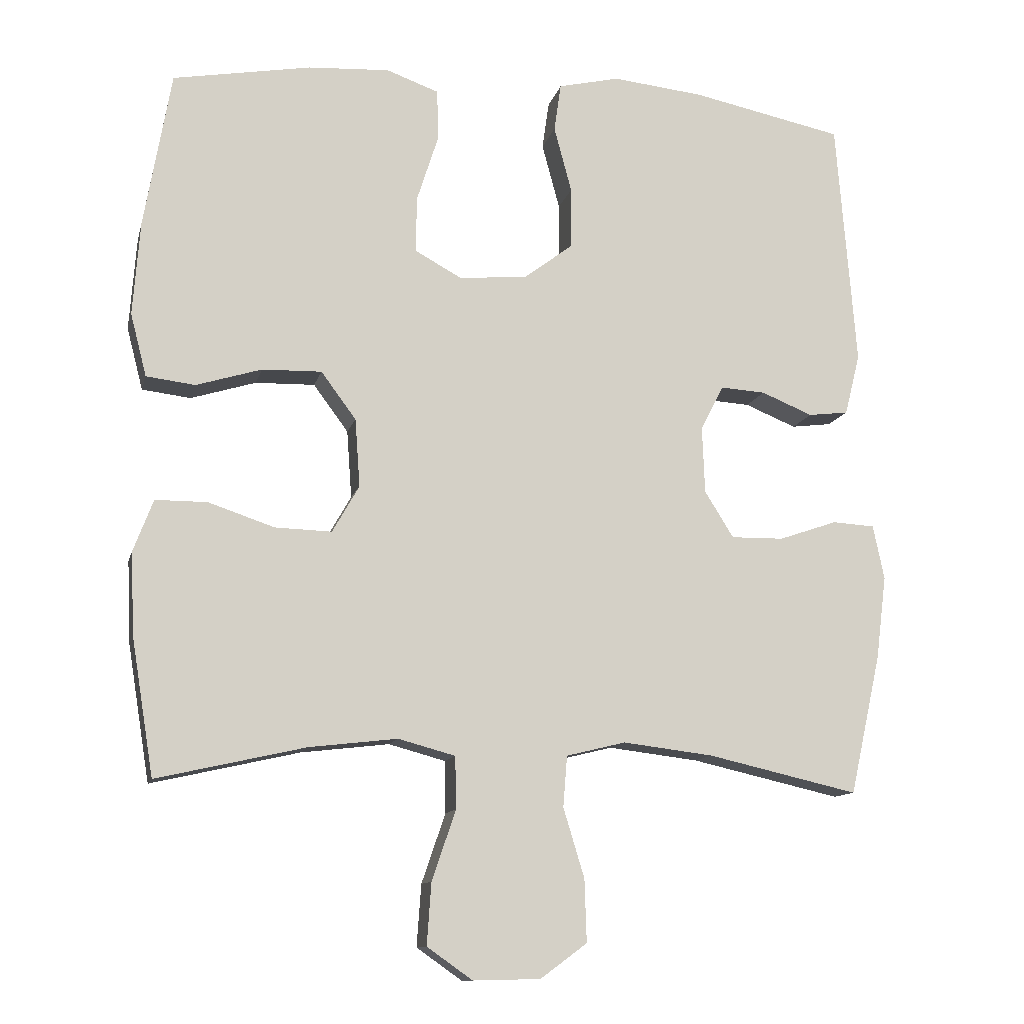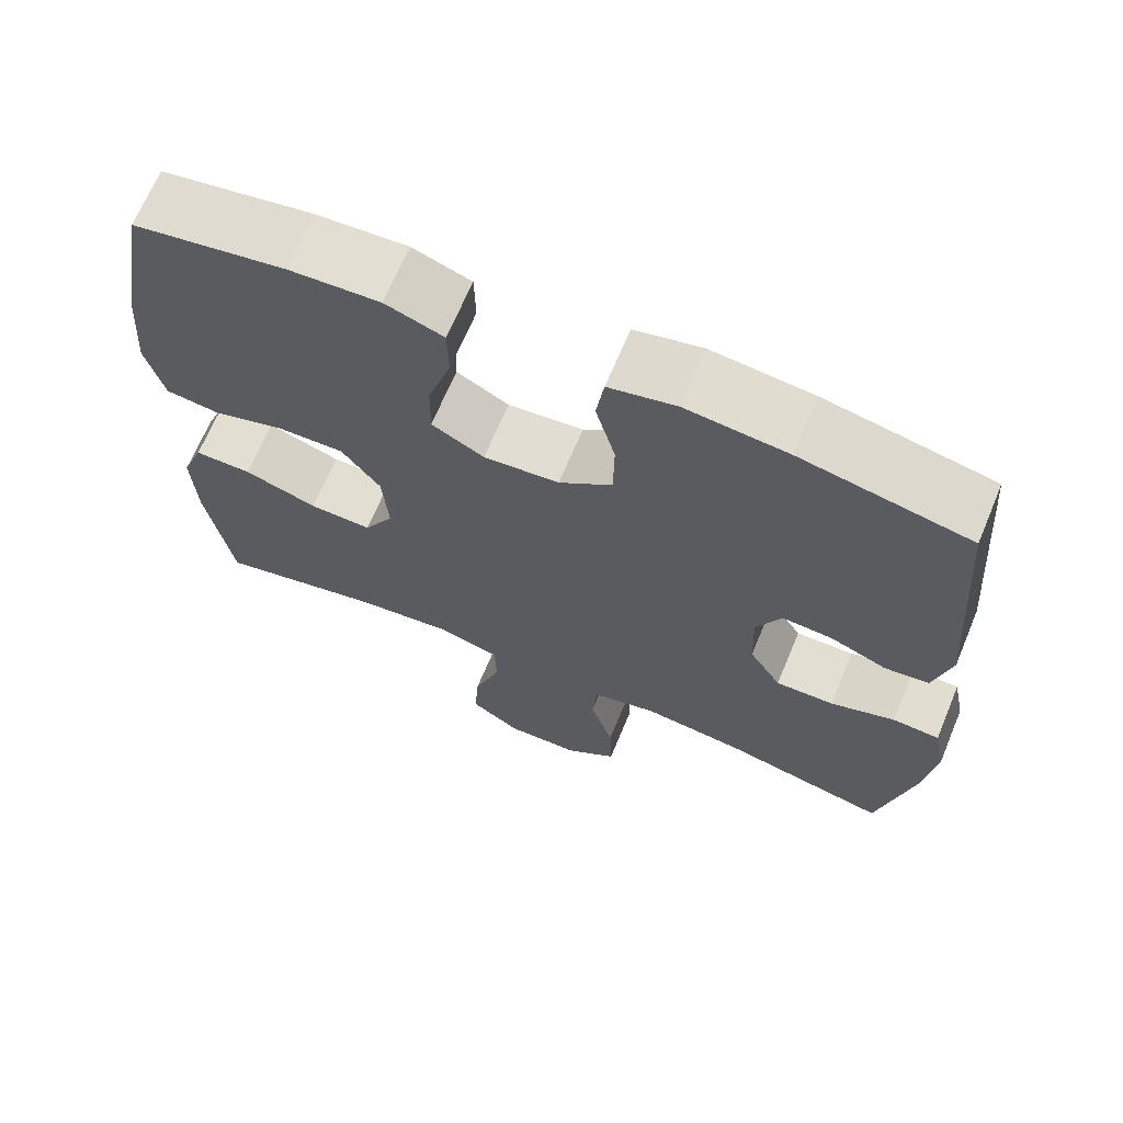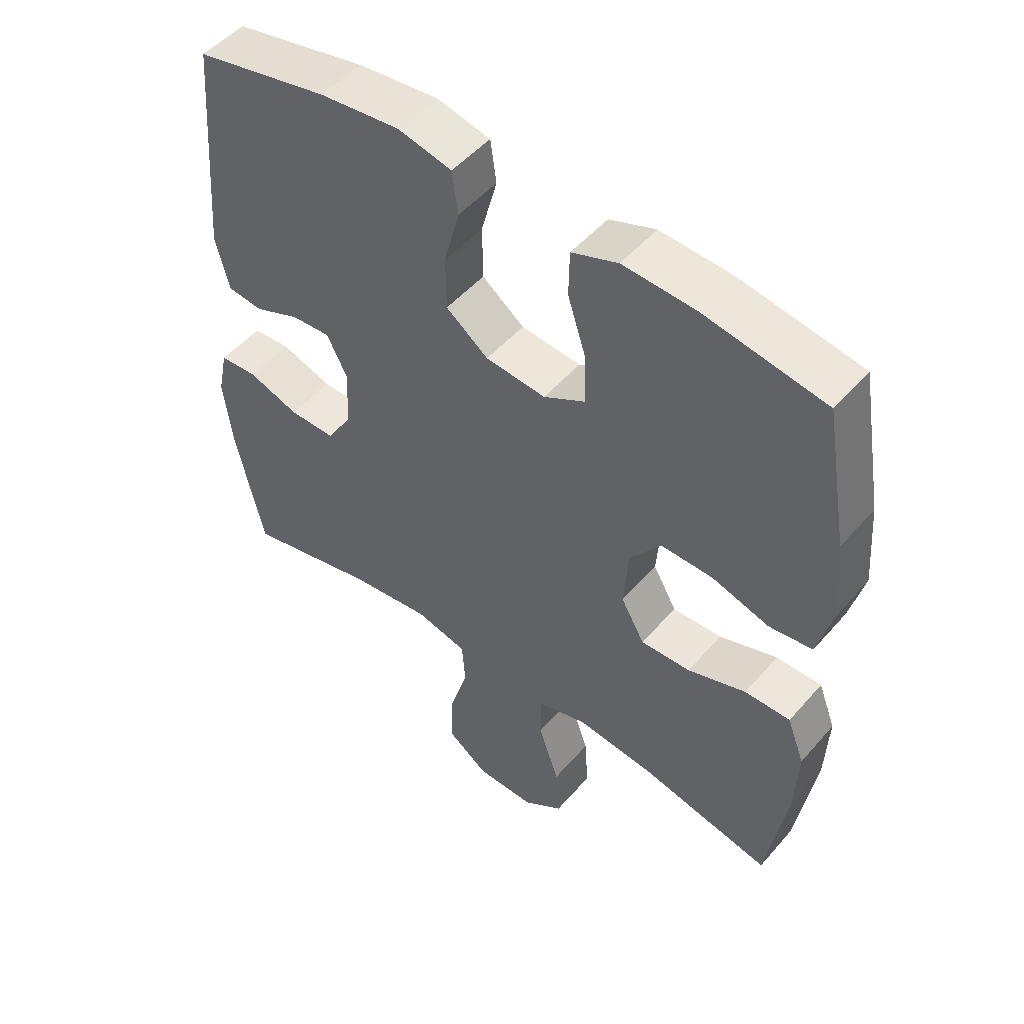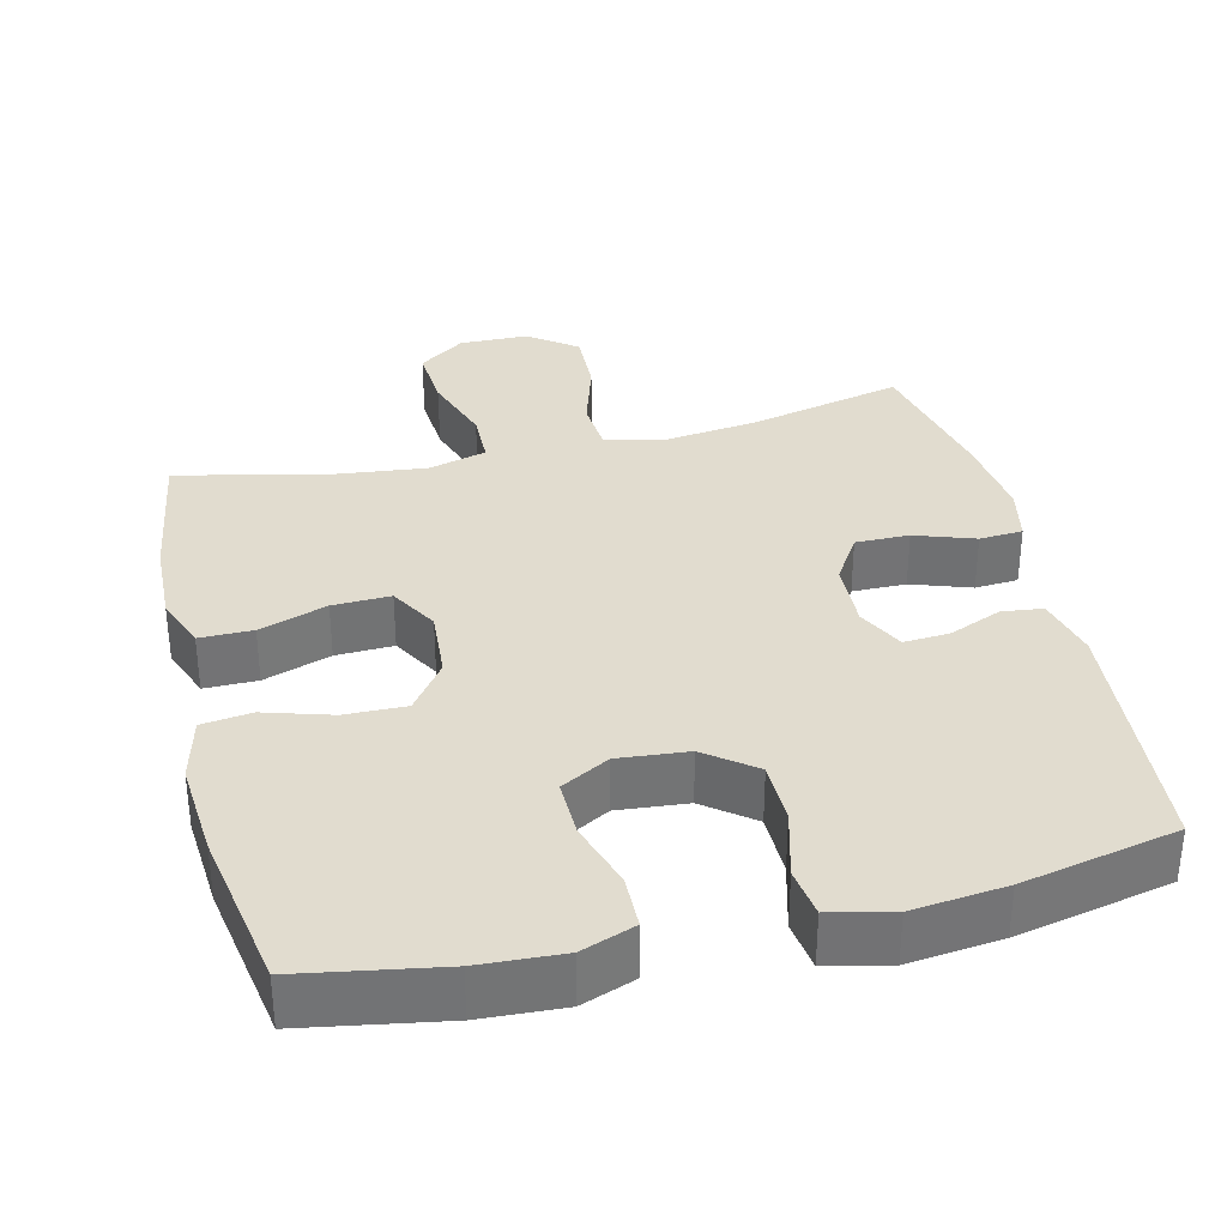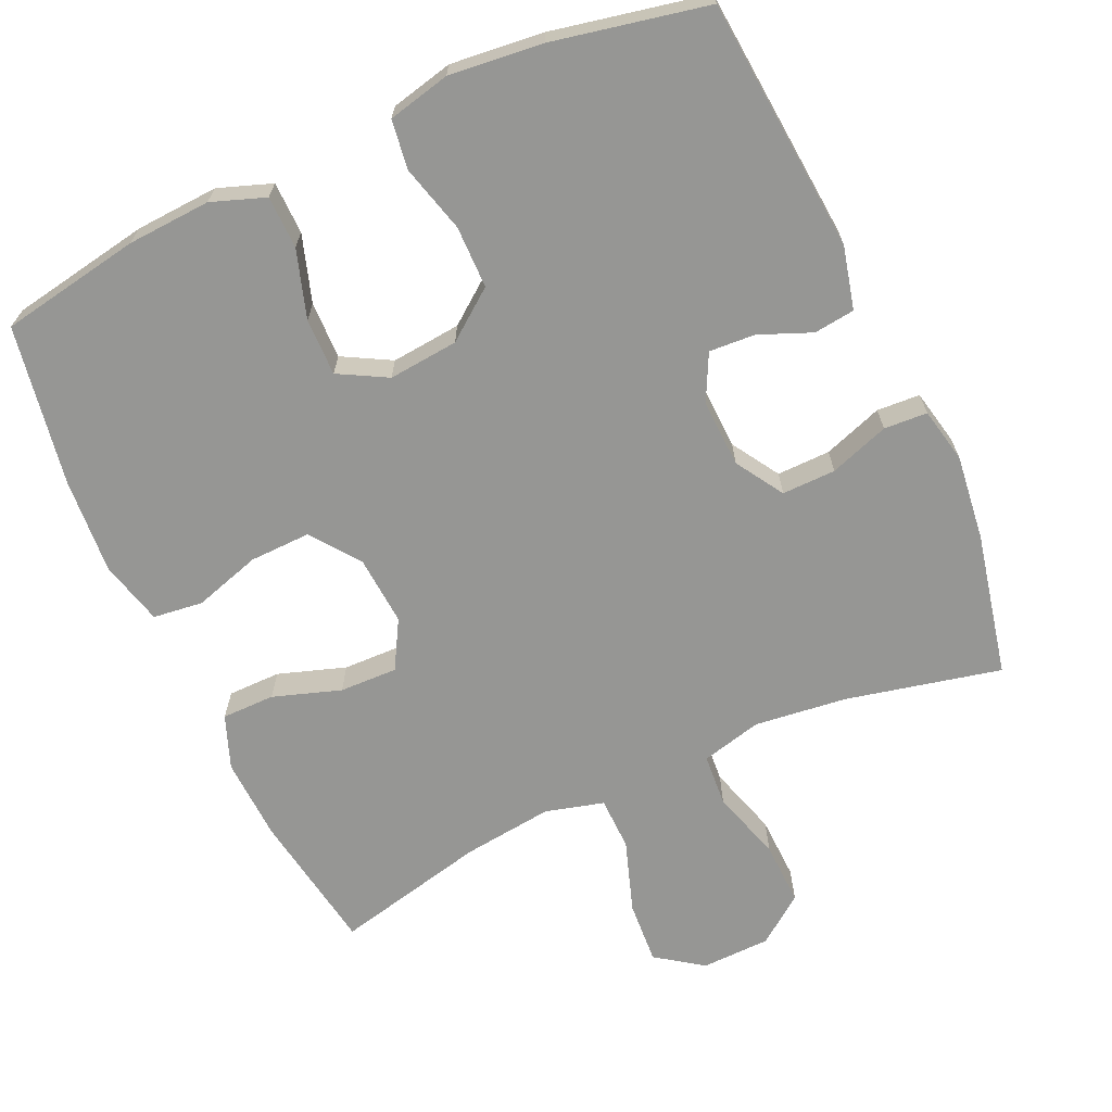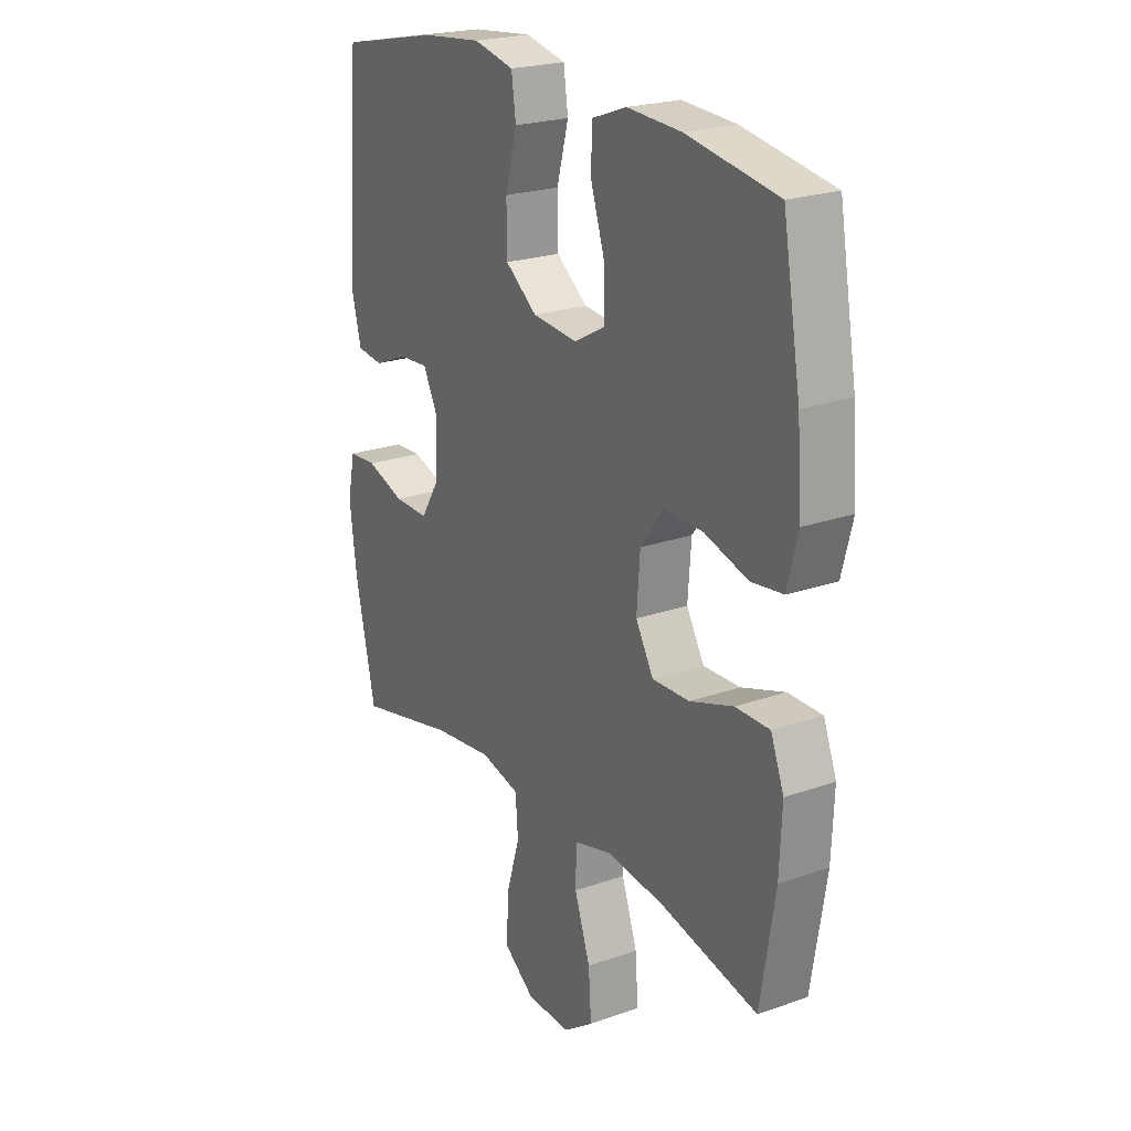
<metadata>
{"format":"obj","ext":"obj","renderer":"f3d","projection":"perspective","resolution":1024,"background":"white","views":[{"elev":-11.6,"azim":-12.9,"up":"+Z"},{"elev":67.8,"azim":22.7,"up":"+Z"},{"elev":50.2,"azim":-140.8,"up":"+Z"},{"elev":34.4,"azim":-13.6,"up":"+Y"},{"elev":-67.7,"azim":24.6,"up":"+Y"},{"elev":22.5,"azim":-121.3,"up":"+Z"}]}
</metadata>
<code>
o path1280
v -0.2931 0.0375 -0.4283
v -0.1677 0.0375 -0.4138
v -0.08707 0.0375 -0.4357
v -0.08557 0.0375 -0.5095
v -0.1195 0.0375 -0.6086
v -0.1256 0.0375 -0.6961
v -0.06128 0.0375 -0.7414
v 0.03393 0.0375 -0.7392
v 0.09995 0.0375 -0.6906
v 0.09711 0.0375 -0.6022
v 0.06732 0.0375 -0.5041
v 0.07292 0.0375 -0.432
v 0.1569 0.0375 -0.4114
v 0.2848 0.0375 -0.427
v 0.4982 0.0375 -0.4759
v 0.542 0.0375 -0.2782
v 0.5568 0.0375 -0.16
v 0.5408 0.0375 -0.08307
v 0.4807 0.0375 -0.07932
v 0.3982 0.0375 -0.1076
v 0.3237 0.0375 -0.1086
v 0.2827 0.0375 -0.04268
v 0.2791 0.0375 0.05154
v 0.3118 0.0375 0.1157
v 0.3753 0.0375 0.1115
v 0.4482 0.0375 0.08154
v 0.5047 0.0375 0.08846
v 0.5263 0.0375 0.1753
v 0.4982 0.0375 0.5258
v 0.2839 0.0375 0.5707
v 0.1547 0.0375 0.5847
v 0.0681 0.0375 0.5648
v 0.05833 0.0375 0.4967
v 0.08345 0.0375 0.4032
v 0.08247 0.0375 0.3169
v 0.01431 0.0375 0.2652
v -0.08245 0.0375 0.2563
v -0.1494 0.0375 0.2931
v -0.1477 0.0375 0.3726
v -0.1176 0.0375 0.4662
v -0.1189 0.0375 0.5392
v -0.1932 0.0375 0.5661
v -0.3091 0.0375 0.5597
v -0.5037 0.0375 0.5258
v -0.5422 0.0375 0.3045
v -0.5522 0.0375 0.1714
v -0.5294 0.0375 0.08269
v -0.4603 0.0375 0.07403
v -0.3677 0.0375 0.1021
v -0.2831 0.0375 0.104
v -0.2336 0.0375 0.03708
v -0.2266 0.0375 -0.05949
v -0.2648 0.0375 -0.1262
v -0.3448 0.0375 -0.1237
v -0.4386 0.0375 -0.09219
v -0.5119 0.0375 -0.09224
v -0.54 0.0375 -0.1658
v -0.5351 0.0375 -0.2814
v -0.5037 0.0375 -0.4759
v -0.2931 -0.0375 -0.4283
v -0.1677 -0.0375 -0.4138
v -0.08707 -0.0375 -0.4357
v -0.08557 -0.0375 -0.5095
v -0.1195 -0.0375 -0.6086
v -0.1256 -0.0375 -0.6961
v -0.06128 -0.0375 -0.7414
v 0.03393 -0.0375 -0.7392
v 0.09995 -0.0375 -0.6906
v 0.09711 -0.0375 -0.6022
v 0.06732 -0.0375 -0.5041
v 0.07292 -0.0375 -0.432
v 0.1569 -0.0375 -0.4114
v 0.2848 -0.0375 -0.427
v 0.4982 -0.0375 -0.4759
v 0.542 -0.0375 -0.2782
v 0.5568 -0.0375 -0.16
v 0.5408 -0.0375 -0.08307
v 0.4807 -0.0375 -0.07932
v 0.3982 -0.0375 -0.1076
v 0.3237 -0.0375 -0.1086
v 0.2827 -0.0375 -0.04268
v 0.2791 -0.0375 0.05154
v 0.3118 -0.0375 0.1157
v 0.3753 -0.0375 0.1115
v 0.4482 -0.0375 0.08154
v 0.5047 -0.0375 0.08846
v 0.5263 -0.0375 0.1753
v 0.4982 -0.0375 0.5258
v 0.2839 -0.0375 0.5707
v 0.1547 -0.0375 0.5847
v 0.0681 -0.0375 0.5648
v 0.05833 -0.0375 0.4967
v 0.08345 -0.0375 0.4032
v 0.08247 -0.0375 0.3169
v 0.01431 -0.0375 0.2652
v -0.08245 -0.0375 0.2563
v -0.1494 -0.0375 0.2931
v -0.1477 -0.0375 0.3726
v -0.1176 -0.0375 0.4662
v -0.1189 -0.0375 0.5392
v -0.1932 -0.0375 0.5661
v -0.3091 -0.0375 0.5597
v -0.5037 -0.0375 0.5258
v -0.5422 -0.0375 0.3045
v -0.5522 -0.0375 0.1714
v -0.5294 -0.0375 0.08269
v -0.4603 -0.0375 0.07403
v -0.3677 -0.0375 0.1021
v -0.2831 -0.0375 0.104
v -0.2336 -0.0375 0.03708
v -0.2266 -0.0375 -0.05949
v -0.2648 -0.0375 -0.1262
v -0.3448 -0.0375 -0.1237
v -0.4386 -0.0375 -0.09219
v -0.5119 -0.0375 -0.09224
v -0.54 -0.0375 -0.1658
v -0.5351 -0.0375 -0.2814
v -0.5037 -0.0375 -0.4759
v -0.1256 0.0375 -0.6961
v -0.06128 0.0375 -0.7414
v 0.03393 0.0375 -0.7392
v 0.09995 0.0375 -0.6906
v -0.1195 0.0375 -0.6086
v 0.09711 0.0375 -0.6022
v -0.08557 0.0375 -0.5095
v 0.06732 0.0375 -0.5041
v -0.08707 0.0375 -0.4357
v -0.08707 0.0375 -0.4357
v 0.07292 0.0375 -0.432
v 0.07292 0.0375 -0.432
v -0.5037 0.0375 -0.4759
v -0.5037 0.0375 -0.4759
v -0.2931 0.0375 -0.4283
v 0.2848 0.0375 -0.427
v 0.4982 0.0375 -0.4759
v 0.4982 0.0375 -0.4759
v -0.1677 0.0375 -0.4138
v 0.1569 0.0375 -0.4114
v -0.5351 0.0375 -0.2814
v 0.542 0.0375 -0.2782
v -0.54 0.0375 -0.1658
v 0.5568 0.0375 -0.16
v -0.5119 0.0375 -0.09224
v -0.5119 0.0375 -0.09224
v -0.2648 0.0375 -0.1262
v -0.2648 0.0375 -0.1262
v -0.3448 0.0375 -0.1237
v 0.5408 0.0375 -0.08307
v 0.5408 0.0375 -0.08307
v -0.2266 0.0375 -0.05949
v 0.3982 0.0375 -0.1076
v 0.3237 0.0375 -0.1086
v -0.4386 0.0375 -0.09219
v 0.2827 0.0375 -0.04268
v 0.4807 0.0375 -0.07932
v -0.2336 0.0375 0.03708
v 0.2791 0.0375 0.05154
v -0.2831 0.0375 0.104
v 0.3118 0.0375 0.1157
v 0.3118 0.0375 0.1157
v -0.5294 0.0375 0.08269
v -0.5294 0.0375 0.08269
v -0.4603 0.0375 0.07403
v -0.3677 0.0375 0.1021
v 0.3753 0.0375 0.1115
v 0.4482 0.0375 0.08154
v 0.5047 0.0375 0.08846
v 0.5047 0.0375 0.08846
v -0.5522 0.0375 0.1714
v 0.5263 0.0375 0.1753
v -0.5422 0.0375 0.3045
v -0.08245 0.0375 0.2563
v -0.1494 0.0375 0.2931
v -0.1494 0.0375 0.2931
v 0.01431 0.0375 0.2652
v 0.08247 0.0375 0.3169
v -0.1477 0.0375 0.3726
v 0.08345 0.0375 0.4032
v -0.1176 0.0375 0.4662
v 0.05833 0.0375 0.4967
v -0.5037 0.0375 0.5258
v -0.5037 0.0375 0.5258
v -0.1189 0.0375 0.5392
v -0.1189 0.0375 0.5392
v 0.0681 0.0375 0.5648
v 0.0681 0.0375 0.5648
v 0.4982 0.0375 0.5258
v 0.4982 0.0375 0.5258
v -0.1932 0.0375 0.5661
v -0.3091 0.0375 0.5597
v 0.2839 0.0375 0.5707
v 0.1547 0.0375 0.5847
v -0.1256 -0.0375 -0.6961
v -0.06128 -0.0375 -0.7414
v 0.03393 -0.0375 -0.7392
v 0.09995 -0.0375 -0.6906
v -0.1195 -0.0375 -0.6086
v 0.09711 -0.0375 -0.6022
v -0.08557 -0.0375 -0.5095
v 0.06732 -0.0375 -0.5041
v -0.08707 -0.0375 -0.4357
v -0.08707 -0.0375 -0.4357
v 0.07292 -0.0375 -0.432
v 0.07292 -0.0375 -0.432
v -0.5037 -0.0375 -0.4759
v -0.5037 -0.0375 -0.4759
v -0.2931 -0.0375 -0.4283
v 0.2848 -0.0375 -0.427
v 0.4982 -0.0375 -0.4759
v 0.4982 -0.0375 -0.4759
v -0.1677 -0.0375 -0.4138
v 0.1569 -0.0375 -0.4114
v -0.5351 -0.0375 -0.2814
v 0.542 -0.0375 -0.2782
v -0.54 -0.0375 -0.1658
v 0.5568 -0.0375 -0.16
v -0.5119 -0.0375 -0.09224
v -0.5119 -0.0375 -0.09224
v -0.2648 -0.0375 -0.1262
v -0.2648 -0.0375 -0.1262
v -0.3448 -0.0375 -0.1237
v 0.5408 -0.0375 -0.08307
v 0.5408 -0.0375 -0.08307
v -0.2266 -0.0375 -0.05949
v 0.3982 -0.0375 -0.1076
v 0.3237 -0.0375 -0.1086
v -0.4386 -0.0375 -0.09219
v 0.2827 -0.0375 -0.04268
v 0.4807 -0.0375 -0.07932
v -0.2336 -0.0375 0.03708
v 0.2791 -0.0375 0.05154
v -0.2831 -0.0375 0.104
v 0.3118 -0.0375 0.1157
v 0.3118 -0.0375 0.1157
v -0.5294 -0.0375 0.08269
v -0.5294 -0.0375 0.08269
v -0.4603 -0.0375 0.07403
v -0.3677 -0.0375 0.1021
v 0.3753 -0.0375 0.1115
v 0.4482 -0.0375 0.08154
v 0.5047 -0.0375 0.08846
v 0.5047 -0.0375 0.08846
v -0.5522 -0.0375 0.1714
v 0.5263 -0.0375 0.1753
v -0.5422 -0.0375 0.3045
v -0.08245 -0.0375 0.2563
v -0.1494 -0.0375 0.2931
v -0.1494 -0.0375 0.2931
v 0.01431 -0.0375 0.2652
v 0.08247 -0.0375 0.3169
v -0.1477 -0.0375 0.3726
v 0.08345 -0.0375 0.4032
v -0.1176 -0.0375 0.4662
v 0.05833 -0.0375 0.4967
v -0.5037 -0.0375 0.5258
v -0.5037 -0.0375 0.5258
v -0.1189 -0.0375 0.5392
v -0.1189 -0.0375 0.5392
v 0.0681 -0.0375 0.5648
v 0.0681 -0.0375 0.5648
v 0.4982 -0.0375 0.5258
v 0.4982 -0.0375 0.5258
v -0.1932 -0.0375 0.5661
v -0.3091 -0.0375 0.5597
v 0.2839 -0.0375 0.5707
v 0.1547 -0.0375 0.5847
f 227 215 221
f 237 243 235
f 226 212 208
f 211 219 207
f 246 230 249
f 219 221 207
f 219 201 224
f 245 238 247
f 195 197 194
f 261 239 244
f 238 232 247
f 244 240 241
f 225 226 208
f 257 263 253
f 214 208 209
f 216 225 214
f 231 224 228
f 254 266 259
f 252 266 254
f 249 224 231
f 265 250 233
f 263 264 251
f 247 232 246
f 230 246 232
f 253 263 251
f 251 245 247
f 207 221 213
f 250 249 233
f 255 245 264
f 243 238 245
f 228 212 226
f 264 245 251
f 207 213 205
f 224 203 228
f 194 197 193
f 229 216 222
f 228 203 212
f 239 240 244
f 238 243 237
f 265 233 261
f 200 199 198
f 198 195 196
f 250 265 252
f 195 198 197
f 233 249 231
f 203 201 200
f 266 252 265
f 201 219 211
f 233 239 261
f 249 230 224
f 214 225 208
f 199 197 198
f 201 199 200
f 225 216 229
f 213 221 215
f 217 215 227
f 224 201 203
f 6 7 66 65
f 7 8 67 66
f 8 9 68 67
f 5 6 65 64
f 9 10 69 68
f 4 5 64 63
f 10 11 70 69
f 128 4 63 202
f 11 130 204 70
f 132 1 60 206
f 14 136 210 73
f 2 3 62 61
f 12 13 72 71
f 1 2 61 60
f 13 14 73 72
f 58 59 118 117
f 15 16 75 74
f 57 58 117 116
f 16 17 76 75
f 144 57 116 218
f 146 54 113 220
f 17 149 223 76
f 52 53 112 111
f 20 21 80 79
f 55 56 115 114
f 54 55 114 113
f 21 22 81 80
f 19 20 79 78
f 18 19 78 77
f 51 52 111 110
f 22 23 82 81
f 50 51 110 109
f 23 160 234 82
f 162 48 107 236
f 48 49 108 107
f 25 26 85 84
f 26 168 242 85
f 46 47 106 105
f 27 28 87 86
f 49 50 109 108
f 24 25 84 83
f 45 46 105 104
f 37 174 248 96
f 36 37 96 95
f 35 36 95 94
f 38 39 98 97
f 34 35 94 93
f 39 40 99 98
f 33 34 93 92
f 182 45 104 256
f 40 184 258 99
f 186 33 92 260
f 28 188 262 87
f 41 42 101 100
f 43 44 103 102
f 42 43 102 101
f 29 30 89 88
f 31 32 91 90
f 30 31 90 89
f 153 147 141
f 163 161 169
f 152 134 138
f 137 133 145
f 172 175 156
f 145 133 147
f 145 150 127
f 171 173 164
f 121 120 123
f 187 170 165
f 164 173 158
f 170 167 166
f 151 134 152
f 183 179 189
f 140 135 134
f 142 140 151
f 157 154 150
f 180 185 192
f 178 180 192
f 175 157 150
f 191 159 176
f 189 177 190
f 173 172 158
f 156 158 172
f 179 177 189
f 177 173 171
f 133 139 147
f 176 159 175
f 181 190 171
f 169 171 164
f 154 152 138
f 190 177 171
f 133 131 139
f 150 154 129
f 120 119 123
f 155 148 142
f 154 138 129
f 165 170 166
f 164 163 169
f 191 187 159
f 126 124 125
f 124 122 121
f 176 178 191
f 121 123 124
f 159 157 175
f 129 126 127
f 192 191 178
f 127 137 145
f 159 187 165
f 175 150 156
f 140 134 151
f 125 124 123
f 127 126 125
f 151 155 142
f 139 141 147
f 143 153 141
f 150 129 127

</code>
